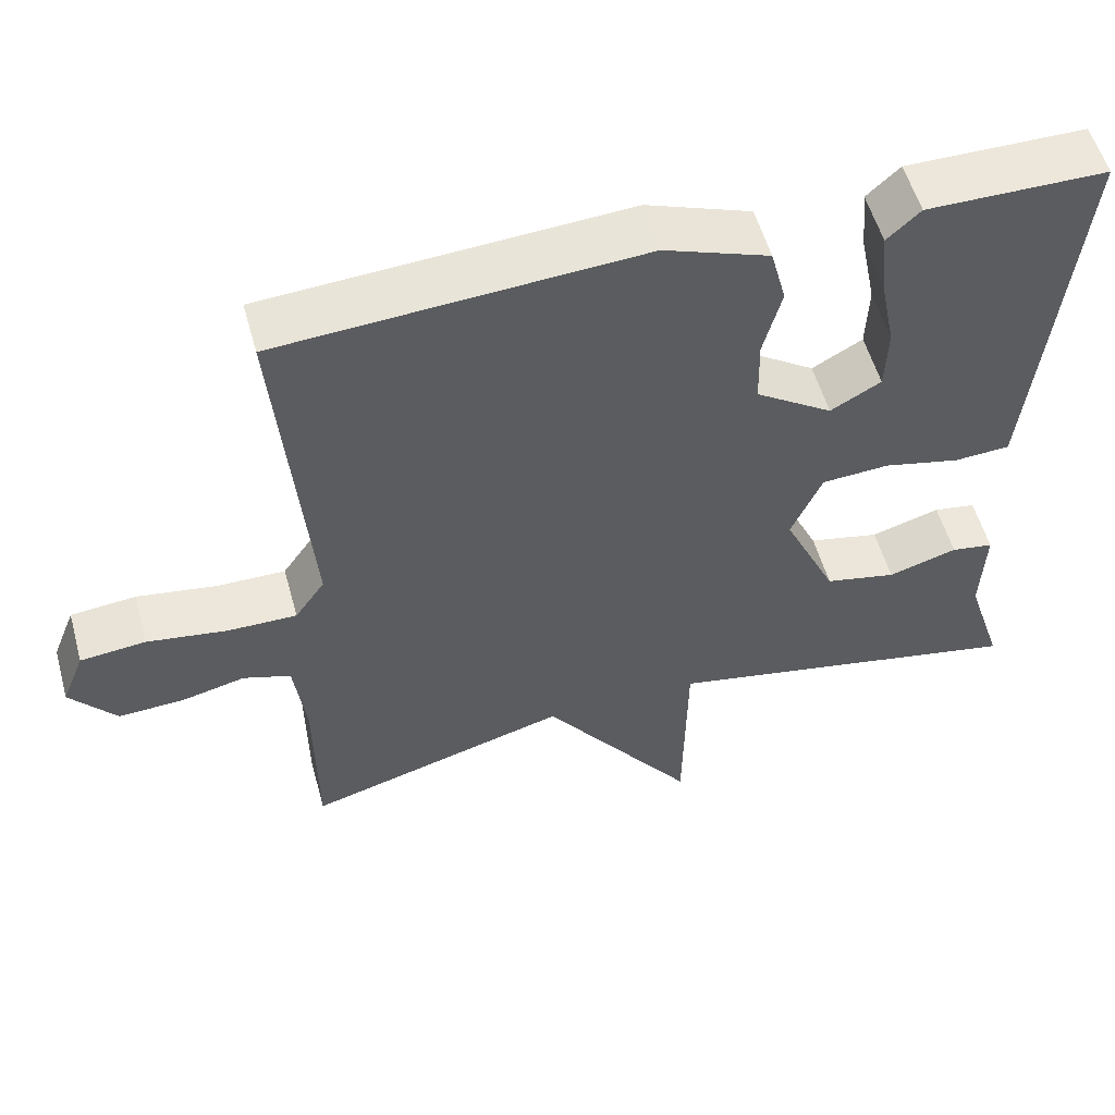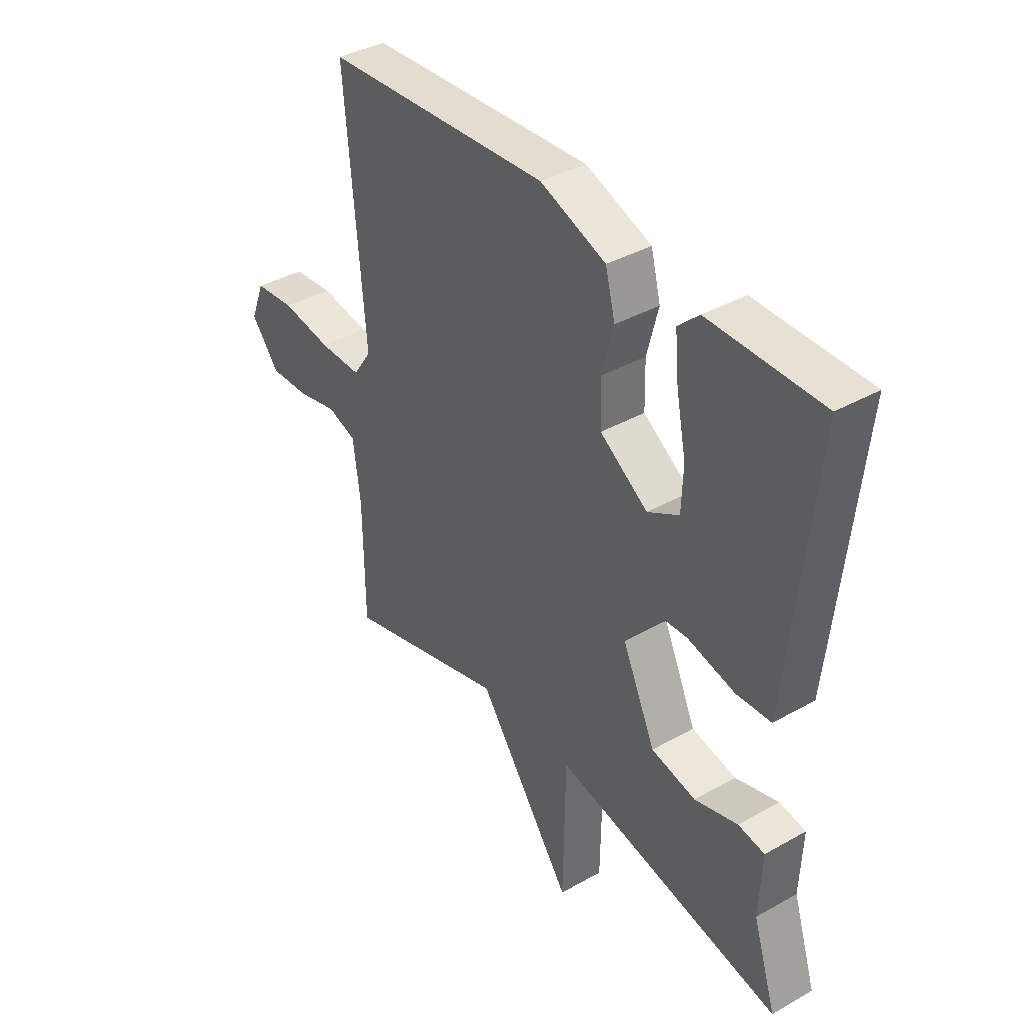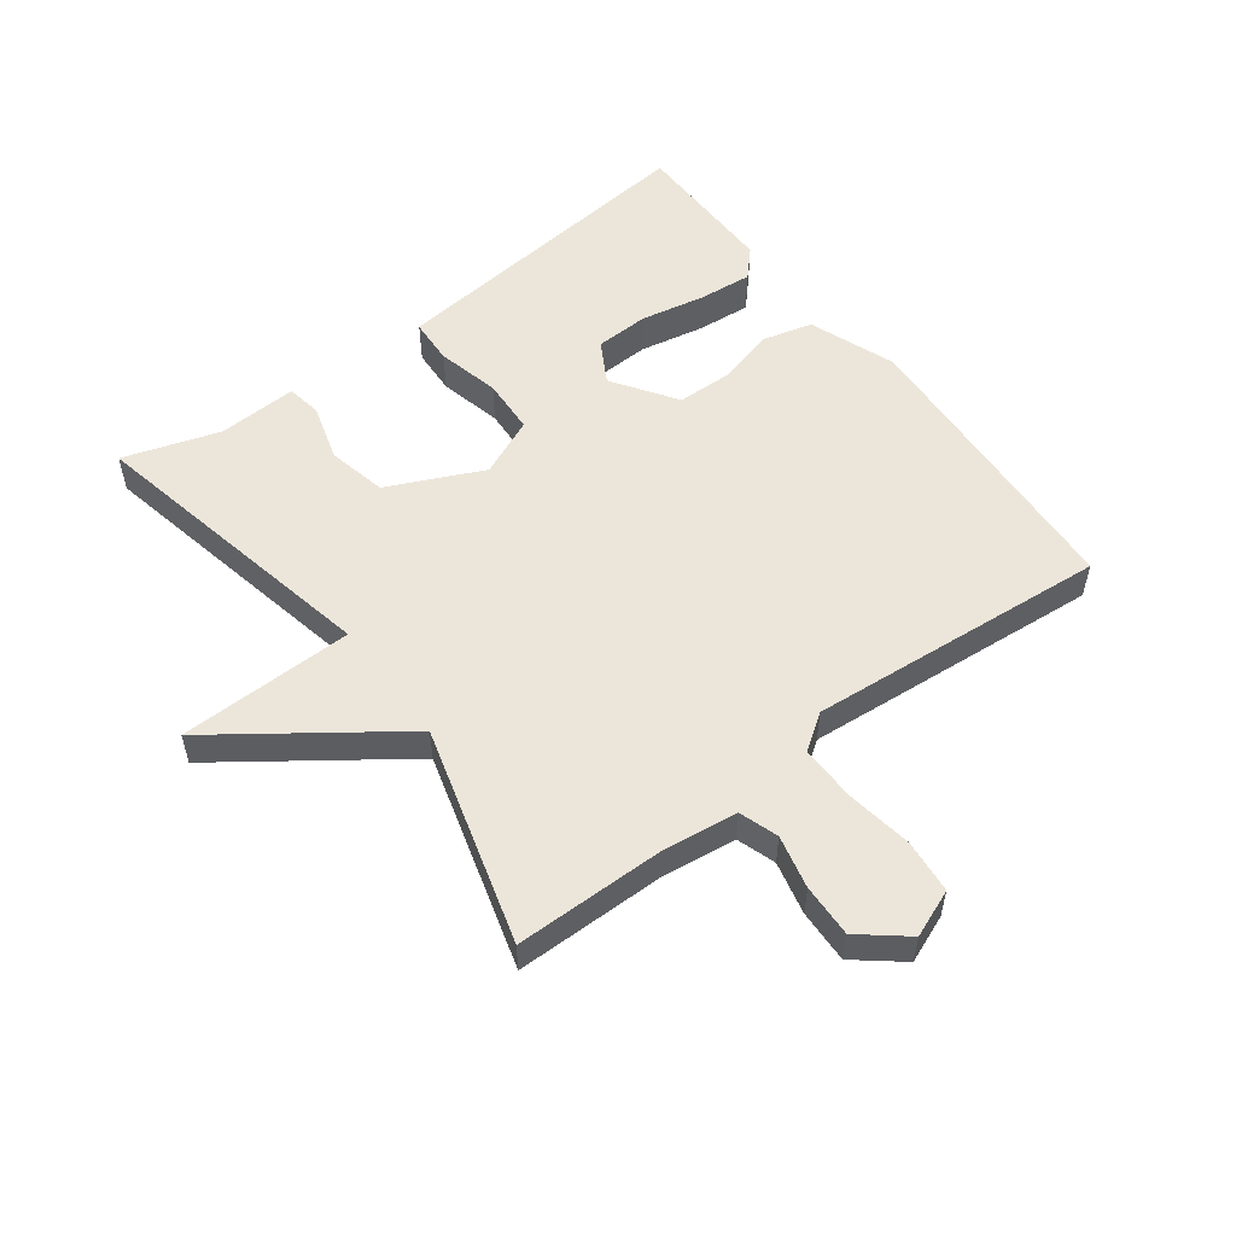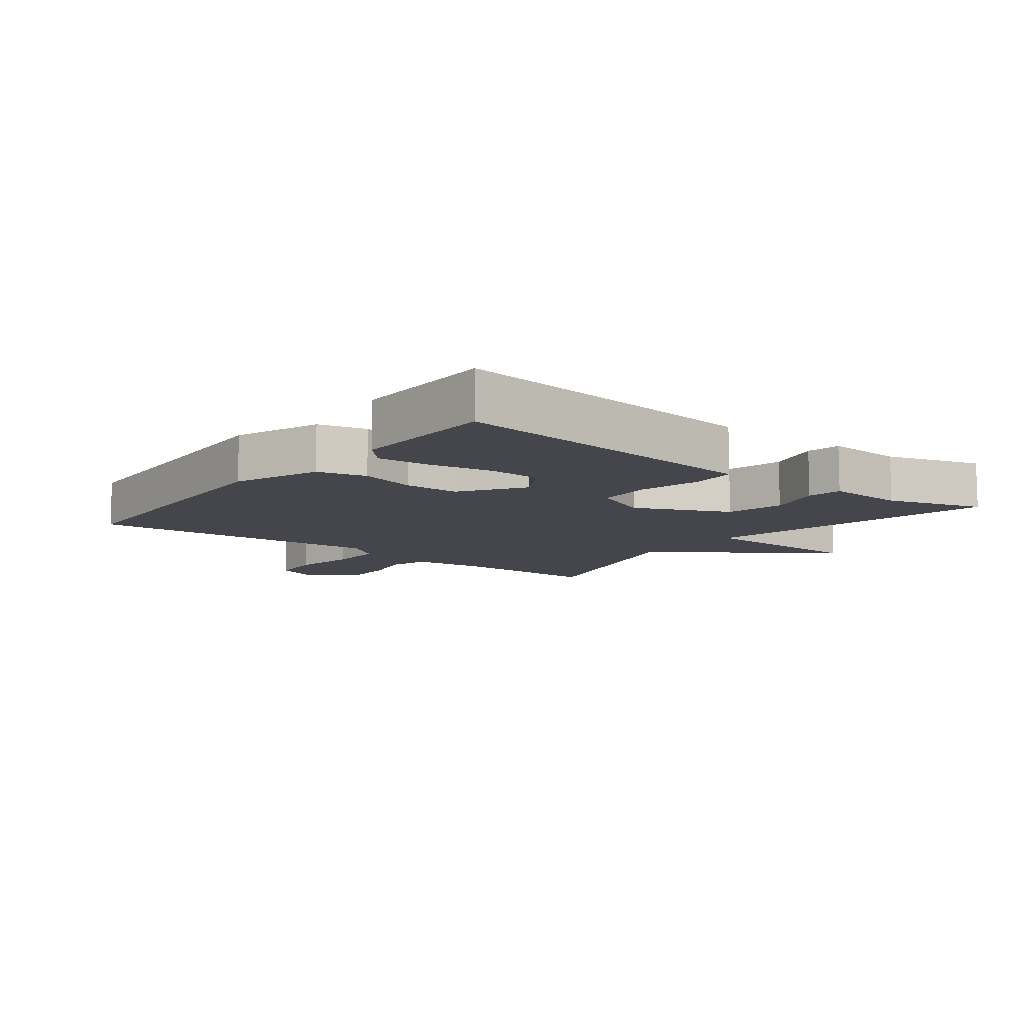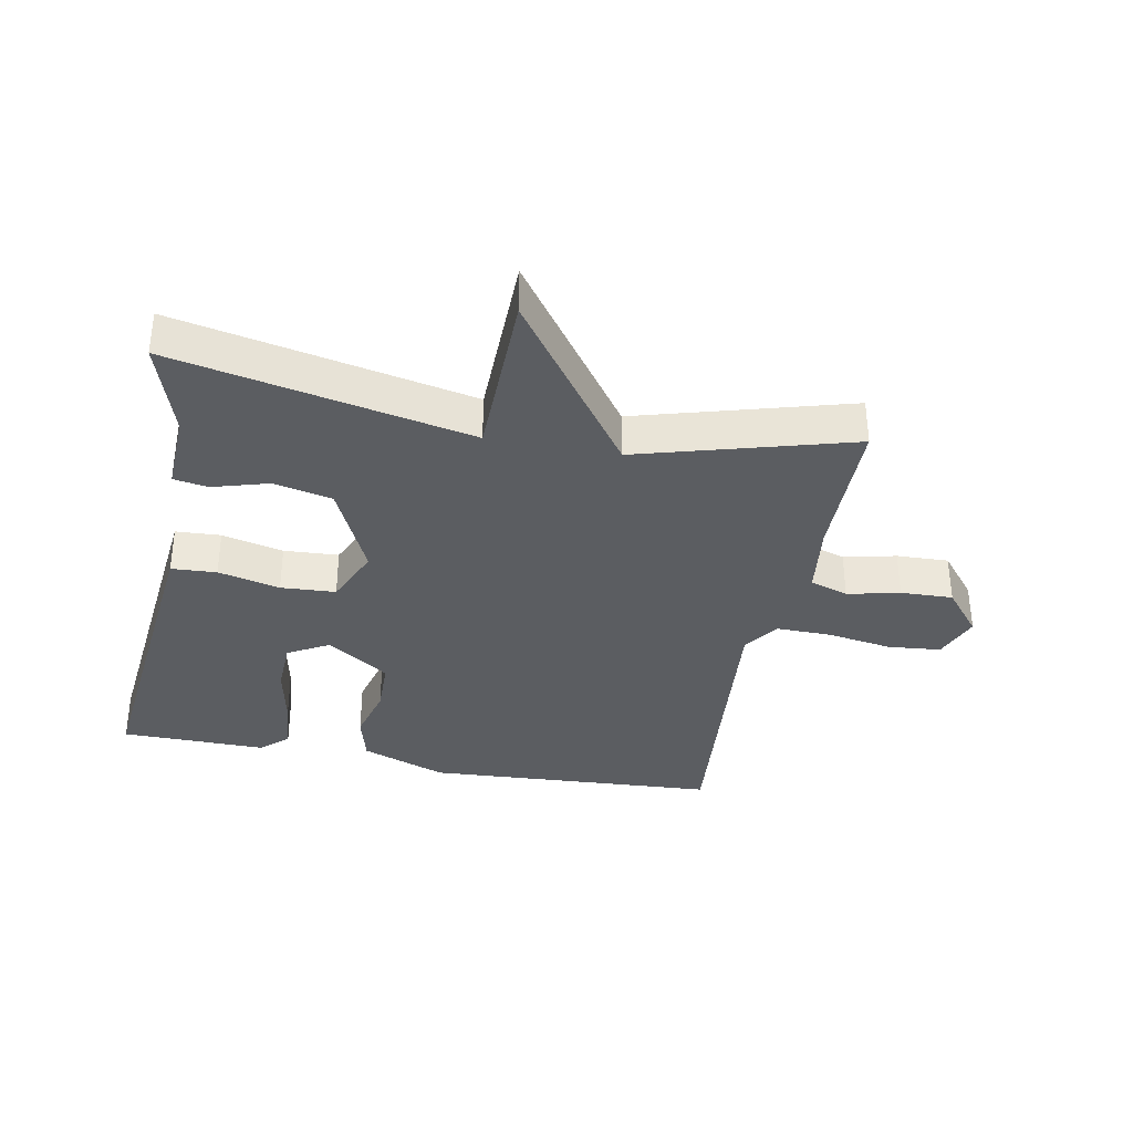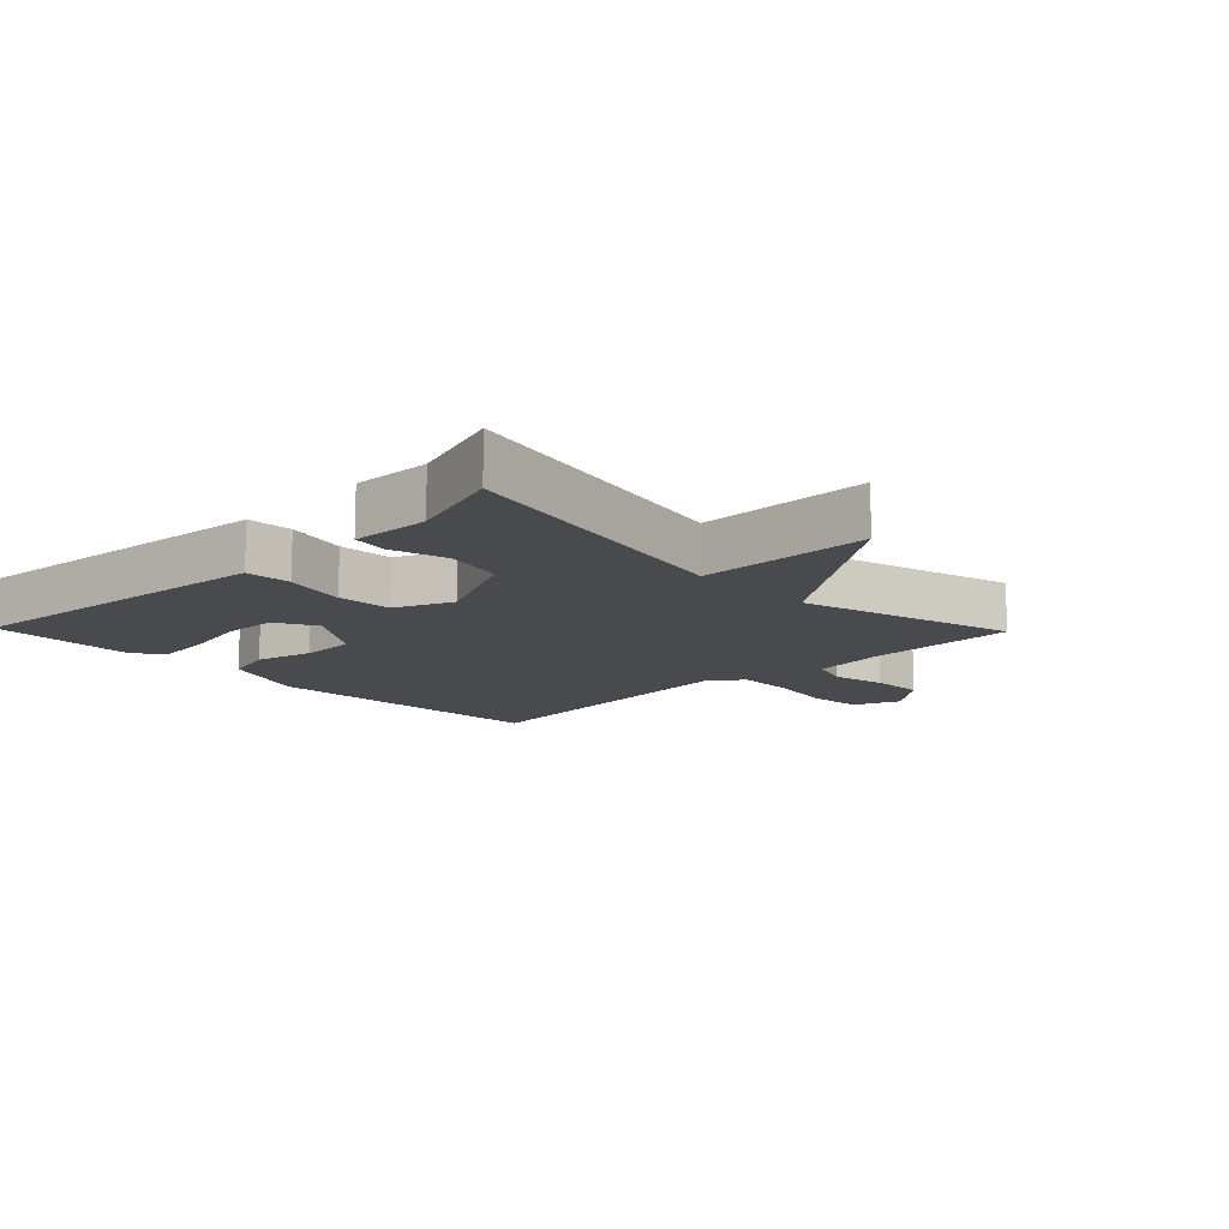
<metadata>
{"format":"obj","ext":"obj","renderer":"f3d","projection":"perspective","resolution":1024,"background":"white","views":[{"elev":55.1,"azim":-15.5,"up":"+Z"},{"elev":38.4,"azim":54.4,"up":"+Z"},{"elev":54.5,"azim":-127.0,"up":"+Y"},{"elev":-10.0,"azim":51.7,"up":"+Y"},{"elev":-35.4,"azim":169.1,"up":"+Y"},{"elev":-13.2,"azim":134.1,"up":"+Y"}]}
</metadata>
<code>
v 0.5 0.07 -0.5
v 0.034 0.07 -0.405
v 0.03 0.07 -0.676
v -0.166 0.07 -0.405
v -0.5 0.07 -0.5
v -0.502 0.07 -0.268
v -0.517 0.07 -0.152
v -0.577 0.07 -0.132
v -0.659 0.07 -0.151
v -0.741 0.07 -0.154
v -0.799 0.07 -0.083
v -0.77 0.07 -0.01
v -0.687 0.07 -0.002
v -0.585 0.07 -0.018
v -0.498 0.07 -0.019
v -0.46 0.07 0.036
v -0.5 0.07 0.5
v -0.041 0.07 0.528
v 0.093 0.07 0.478
v 0.113 0.07 0.402
v 0.09 0.07 0.313
v 0.092 0.07 0.227
v 0.19 0.07 0.161
v 0.254 0.07 0.197
v 0.257 0.07 0.28
v 0.237 0.07 0.379
v 0.229 0.07 0.463
v 0.271 0.07 0.502
v 0.5 0.07 0.5
v 0.458 0.07 0.084
v 0.449 0.07 -0.003
v 0.378 0.07 -0.007
v 0.281 0.07 0.016
v 0.195 0.07 0.011
v 0.156 0.07 -0.079
v 0.224 0.07 -0.225
v 0.315 0.07 -0.245
v 0.403 0.07 -0.219
v 0.457 0.07 -0.228
v 0.452 0.07 -0.351
v 0.5 0 -0.5
v 0.034 0 -0.405
v 0.03 0 -0.676
v -0.166 0 -0.405
v -0.5 0 -0.5
v -0.502 0 -0.268
v -0.517 0 -0.152
v -0.577 0 -0.132
v -0.659 0 -0.151
v -0.741 0 -0.154
v -0.799 0 -0.083
v -0.77 0 -0.01
v -0.687 0 -0.002
v -0.585 0 -0.018
v -0.498 0 -0.019
v -0.46 0 0.036
v -0.5 0 0.5
v -0.041 0 0.528
v 0.093 0 0.478
v 0.113 0 0.402
v 0.09 0 0.313
v 0.092 0 0.227
v 0.19 0 0.161
v 0.254 0 0.197
v 0.257 0 0.28
v 0.237 0 0.379
v 0.229 0 0.463
v 0.271 0 0.502
v 0.5 0 0.5
v 0.458 0 0.084
v 0.449 0 -0.003
v 0.378 0 -0.007
v 0.281 0 0.016
v 0.195 0 0.011
v 0.156 0 -0.079
v 0.224 0 -0.225
v 0.315 0 -0.245
v 0.403 0 -0.219
v 0.457 0 -0.228
v 0.452 0 -0.351
f 37 38 39 40
f 40 1 2
f 37 40 2
f 36 37 2
f 35 36 2
f 31 32 33
f 30 31 33
f 29 30 33
f 28 29 33
f 25 26 27 28
f 24 25 28 33
f 23 24 33 34
f 19 20 21
f 18 19 21
f 17 18 21
f 16 17 21
f 15 16 21 22
f 12 13 14
f 11 12 14
f 10 11 14
f 9 10 14
f 8 9 14
f 7 8 14 15
f 23 34 35
f 22 23 35
f 15 22 35
f 7 15 35
f 6 7 35
f 6 35 2
f 4 5 6
f 4 6 2
f 2 3 4
f 80 79 78 77
f 42 41 80
f 42 80 77
f 42 77 76
f 42 76 75
f 73 72 71
f 73 71 70
f 73 70 69
f 73 69 68
f 68 67 66 65
f 73 68 65 64
f 74 73 64 63
f 61 60 59
f 61 59 58
f 61 58 57
f 61 57 56
f 62 61 56 55
f 54 53 52
f 54 52 51
f 54 51 50
f 54 50 49
f 54 49 48
f 55 54 48 47
f 75 74 63
f 75 63 62
f 75 62 55
f 75 55 47
f 75 47 46
f 42 75 46
f 46 45 44
f 42 46 44
f 44 43 42
f 1 41 42 2
f 2 42 43 3
f 3 43 44 4
f 4 44 45 5
f 5 45 46 6
f 6 46 47 7
f 7 47 48 8
f 8 48 49 9
f 9 49 50 10
f 10 50 51 11
f 11 51 52 12
f 12 52 53 13
f 13 53 54 14
f 14 54 55 15
f 15 55 56 16
f 16 56 57 17
f 17 57 58 18
f 18 58 59 19
f 19 59 60 20
f 20 60 61 21
f 21 61 62 22
f 22 62 63 23
f 23 63 64 24
f 24 64 65 25
f 25 65 66 26
f 26 66 67 27
f 27 67 68 28
f 28 68 69 29
f 29 69 70 30
f 30 70 71 31
f 31 71 72 32
f 32 72 73 33
f 33 73 74 34
f 34 74 75 35
f 35 75 76 36
f 36 76 77 37
f 37 77 78 38
f 38 78 79 39
f 39 79 80 40
f 40 80 41 1

</code>
